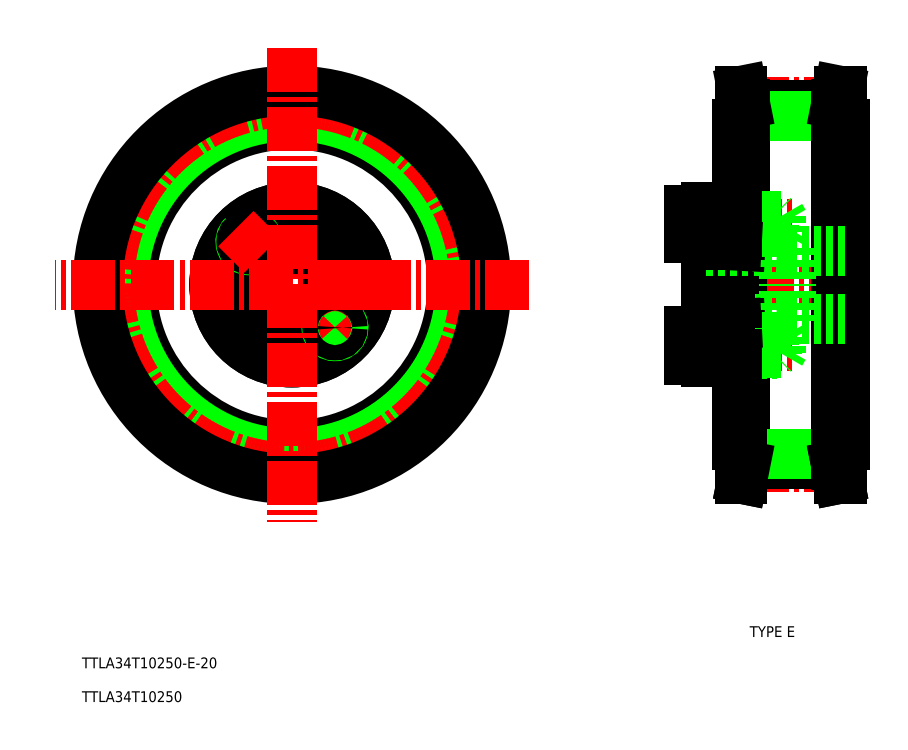
<metadata>
{"format":"dxf","ext":"dxf","renderer":"ezdxf+matplotlib","layout":"modelspace","background":"white","min_lineweight":24,"dpi":150}
</metadata>
<code>
0
SECTION
2
ENTITIES
0
TEXT
8
0
10
375.7
20
165.1
30
0
40
3.2
1
TYPE E
72
     1
11
384.8
21
166.7
31
0
73
     2
0
TEXT
8
0
10
180.3
20
155.9
30
0
40
3.2
1
TTLA34T10250-E-20
0
TEXT
8
0
10
180.3
20
145.9
30
0
40
3.2
1
TTLA34T10250
0
LINE
8
0
10
374.2
20
269.4
30
0
11
374.2
21
316.9
31
0
0
LINE
8
0
10
406.2
20
269.4
30
0
11
406.2
21
314.4
31
0
0
LINE
8
0
10
406.2
20
269.4
30
0
11
406.2
21
224.4
31
0
0
LINE
8
0
10
374.2
20
269.4
30
0
11
374.2
21
221.9
31
0
0
LINE
8
CENTER
10
376.6
20
323.6
30
0
11
403.8
21
323.6
31
0
0
LINE
8
0
10
376.7
20
322.6
30
0
11
403.7
21
322.6
31
0
0
LINE
8
0
10
376.7
20
319.4
30
0
11
403.7
21
319.4
31
0
0
LINE
8
0
10
375.1
20
326.9
30
0
11
375.1
21
211.9
31
0
0
LINE
8
0
10
376.7
20
322.9
30
0
11
376.7
21
215.9
31
0
0
LINE
8
0
10
375.1
20
326.9
30
0
11
375.9
21
326.9
31
0
0
LINE
8
0
10
375.9
20
326.9
30
0
11
376.7
21
322.9
31
0
0
LINE
8
0
10
375.1
20
211.9
30
0
11
375.9
21
211.9
31
0
0
LINE
8
0
10
375.9
20
211.9
30
0
11
376.7
21
215.9
31
0
0
LINE
8
CENTER
10
376.6
20
215.3
30
0
11
403.8
21
215.3
31
0
0
LINE
8
0
10
376.7
20
216.2
30
0
11
403.7
21
216.2
31
0
0
LINE
8
0
10
376.7
20
219.4
30
0
11
403.7
21
219.4
31
0
0
LINE
8
0
10
375.1
20
211.9
30
0
11
375.9
21
211.9
31
0
0
LINE
8
0
10
375.9
20
211.9
30
0
11
376.7
21
215.9
31
0
0
LINE
8
0
10
406.2
20
269.4
30
0
11
406.2
21
316.9
31
0
0
LINE
8
0
10
406.2
20
269.4
30
0
11
406.2
21
221.9
31
0
0
LINE
8
0
10
405.3
20
326.9
30
0
11
405.3
21
211.9
31
0
0
LINE
8
CENTER
10
408.7
20
269.4
30
0
11
361.8
21
269.4
31
0
0
LINE
8
0
10
403.7
20
322.9
30
0
11
403.7
21
215.9
31
0
0
LINE
8
0
10
405.3
20
326.9
30
0
11
404.5
21
326.9
31
0
0
LINE
8
0
10
404.5
20
326.9
30
0
11
403.7
21
322.9
31
0
0
LINE
8
0
10
405.3
20
211.9
30
0
11
404.5
21
211.9
31
0
0
LINE
8
0
10
404.5
20
211.9
30
0
11
403.7
21
215.9
31
0
0
LINE
8
0
10
405.3
20
211.9
30
0
11
404.5
21
211.9
31
0
0
LINE
8
0
10
404.5
20
211.9
30
0
11
403.7
21
215.9
31
0
0
LINE
8
0
10
403.7
20
221.9
30
0
11
405.3
21
221.9
31
0
0
LINE
8
0
10
375.9
20
326.9
30
0
11
375.9
21
211.9
31
0
0
LINE
8
0
10
404.5
20
326.9
30
0
11
404.5
21
211.9
31
0
0
LINE
8
0
10
405.3
20
221.9
30
0
11
406.2
21
221.9
31
0
0
LINE
8
0
10
376.7
20
221.9
30
0
11
375.1
21
221.9
31
0
0
LINE
8
0
10
375.1
20
221.9
30
0
11
374.2
21
221.9
31
0
0
LINE
8
0
10
403.7
20
316.9
30
0
11
405.3
21
316.9
31
0
0
LINE
8
0
10
405.3
20
316.9
30
0
11
406.2
21
316.9
31
0
0
LINE
8
0
10
376.7
20
316.9
30
0
11
375.1
21
316.9
31
0
0
LINE
8
0
10
375.1
20
316.9
30
0
11
374.2
21
316.9
31
0
0
LINE
8
0
10
390.2
20
280.3
30
0
11
390.2
21
269.4
31
0
0
LINE
8
0
10
388.2
20
280.3
30
0
11
388.2
21
269.4
31
0
0
LINE
8
0
10
365.2
20
283.2
30
0
11
365.2
21
269.4
31
0
0
LINE
8
0
10
372.2
20
281.1
30
0
11
372.2
21
269.4
31
0
0
LINE
8
CENTER
10
357.2
20
251.4
30
0
11
391.5
21
251.4
31
0
0
LINE
8
0
10
365.2
20
248.9
30
0
11
372.2
21
248.9
31
0
0
LINE
8
0
10
388.2
20
259.4
30
0
11
365.2
21
259.4
31
0
0
LINE
8
0
10
365.2
20
253.9
30
0
11
372.2
21
253.9
31
0
0
LINE
8
0
10
372.2
20
246.4
30
0
11
365.2
21
246.4
31
0
0
LINE
8
0
10
372.2
20
246.4
30
0
11
372.2
21
248.9
31
0
0
LINE
8
0
10
374.2
20
253.9
30
0
11
384.9
21
253.9
31
0
0
LINE
8
0
10
385.2
20
253.7
30
0
11
374.2
21
253.7
31
0
0
LINE
8
0
10
385.2
20
249.2
30
0
11
374.2
21
249.2
31
0
0
LINE
8
0
10
374.2
20
248.9
30
0
11
384.9
21
248.9
31
0
0
LINE
8
0
10
388.2
20
258.6
30
0
11
374.2
21
257.8
31
0
0
LINE
8
0
10
390.2
20
258.6
30
0
11
390.2
21
269.4
31
0
0
LINE
8
0
10
388.2
20
258.6
30
0
11
388.2
21
269.4
31
0
0
LINE
8
0
10
390.2
20
258.6
30
0
11
388.2
21
258.6
31
0
0
LINE
8
0
10
387.2
20
249.2
30
0
11
387.2
21
253.7
31
0
0
LINE
8
0
10
384.9
20
253.9
30
0
11
384.9
21
251.4
31
0
0
LINE
8
0
10
385.2
20
253.7
30
0
11
385.2
21
251.4
31
0
0
LINE
8
0
10
387.2
20
253.7
30
0
11
388.5
21
251.4
31
0
0
LINE
8
0
10
386.2
20
253.9
30
0
11
386.2
21
251.4
31
0
0
LINE
8
0
10
384.9
20
248.9
30
0
11
386.2
21
248.9
31
0
0
LINE
8
0
10
385.2
20
249.2
30
0
11
387.2
21
249.2
31
0
0
LINE
8
0
10
386.2
20
248.9
30
0
11
386.2
21
251.4
31
0
0
LINE
8
0
10
387.2
20
249.2
30
0
11
388.5
21
251.4
31
0
0
LINE
8
0
10
384.9
20
248.9
30
0
11
384.9
21
251.4
31
0
0
LINE
8
0
10
385.2
20
249.2
30
0
11
385.2
21
251.4
31
0
0
LINE
8
0
10
384.9
20
248.9
30
0
11
385.2
21
249.2
31
0
0
LINE
8
0
10
384.9
20
253.9
30
0
11
386.2
21
253.9
31
0
0
LINE
8
0
10
385.2
20
253.7
30
0
11
387.2
21
253.7
31
0
0
LINE
8
0
10
384.9
20
253.9
30
0
11
385.2
21
253.7
31
0
0
LINE
8
0
10
406.2
20
259.4
30
0
11
390.2
21
259.4
31
0
0
LINE
8
0
10
372.2
20
257.7
30
0
11
372.2
21
269.4
31
0
0
LINE
8
0
10
372.2
20
253.7
30
0
11
374.2
21
253.7
31
0
0
LINE
8
0
10
372.2
20
257.7
30
0
11
374.2
21
257.8
31
0
0
LINE
8
0
10
372.2
20
253.9
30
0
11
374.2
21
253.9
31
0
0
LINE
8
0
10
372.2
20
249.2
30
0
11
374.2
21
249.2
31
0
0
LINE
8
0
10
372.2
20
248.9
30
0
11
374.2
21
248.9
31
0
0
LINE
8
0
10
369.8
20
253.9
30
0
11
369.8
21
251.4
31
0
0
LINE
8
0
10
372.2
20
248.9
30
0
11
372.2
21
253.9
31
0
0
LINE
8
0
10
369.8
20
248.9
30
0
11
369.8
21
251.4
31
0
0
LINE
8
0
10
372.2
20
249.2
30
0
11
369.8
21
249.2
31
0
0
LINE
8
0
10
372.2
20
253.7
30
0
11
369.8
21
253.7
31
0
0
LINE
8
0
10
372.2
20
253.9
30
0
11
372.2
21
257.7
31
0
0
LINE
8
0
10
360.2
20
247.2
30
0
11
360.2
21
251.4
31
0
0
LINE
8
0
10
365.2
20
247.2
30
0
11
365.2
21
255.7
31
0
0
LINE
8
0
10
365.2
20
247.2
30
0
11
360.2
21
247.2
31
0
0
LINE
8
0
10
365.2
20
246.4
30
0
11
365.2
21
247.2
31
0
0
LINE
8
0
10
365.2
20
255.7
30
0
11
365.2
21
269.4
31
0
0
LINE
8
0
10
360.2
20
255.7
30
0
11
360.2
21
251.4
31
0
0
LINE
8
0
10
365.2
20
255.7
30
0
11
360.2
21
255.7
31
0
0
LINE
8
CENTER
10
357.2
20
287.4
30
0
11
391.5
21
287.4
31
0
0
LINE
8
0
10
388.2
20
279.4
30
0
11
365.2
21
279.4
31
0
0
LINE
8
0
10
365.2
20
289.9
30
0
11
372.2
21
289.9
31
0
0
LINE
8
0
10
365.2
20
284.9
30
0
11
372.2
21
284.9
31
0
0
LINE
8
0
10
372.2
20
292.4
30
0
11
365.2
21
292.4
31
0
0
LINE
8
0
10
388.2
20
280.3
30
0
11
374.2
21
281
31
0
0
LINE
8
0
10
374.2
20
289.9
30
0
11
384.9
21
289.9
31
0
0
LINE
8
0
10
385.2
20
289.7
30
0
11
374.2
21
289.7
31
0
0
LINE
8
0
10
385.2
20
285.2
30
0
11
374.2
21
285.2
31
0
0
LINE
8
0
10
374.2
20
284.9
30
0
11
384.9
21
284.9
31
0
0
LINE
8
0
10
390.2
20
280.3
30
0
11
388.2
21
280.3
31
0
0
LINE
8
0
10
406.2
20
279.4
30
0
11
390.2
21
279.4
31
0
0
LINE
8
0
10
384.9
20
289.9
30
0
11
384.9
21
287.4
31
0
0
LINE
8
0
10
385.2
20
289.7
30
0
11
385.2
21
287.4
31
0
0
LINE
8
0
10
387.2
20
289.7
30
0
11
388.5
21
287.4
31
0
0
LINE
8
0
10
386.2
20
289.9
30
0
11
386.2
21
287.4
31
0
0
LINE
8
0
10
387.2
20
289.7
30
0
11
387.2
21
285.2
31
0
0
LINE
8
0
10
384.9
20
284.9
30
0
11
386.2
21
284.9
31
0
0
LINE
8
0
10
385.2
20
285.2
30
0
11
387.2
21
285.2
31
0
0
LINE
8
0
10
386.2
20
284.9
30
0
11
386.2
21
287.4
31
0
0
LINE
8
0
10
387.2
20
285.2
30
0
11
388.5
21
287.4
31
0
0
LINE
8
0
10
384.9
20
284.9
30
0
11
385.2
21
285.2
31
0
0
LINE
8
0
10
384.9
20
284.9
30
0
11
384.9
21
287.4
31
0
0
LINE
8
0
10
385.2
20
285.2
30
0
11
385.2
21
287.4
31
0
0
LINE
8
0
10
384.9
20
289.9
30
0
11
386.2
21
289.9
31
0
0
LINE
8
0
10
385.2
20
289.7
30
0
11
387.2
21
289.7
31
0
0
LINE
8
0
10
384.9
20
289.9
30
0
11
385.2
21
289.7
31
0
0
LINE
8
0
10
372.2
20
284.9
30
0
11
372.2
21
281.1
31
0
0
LINE
8
0
10
372.2
20
281.1
30
0
11
374.2
21
281
31
0
0
LINE
8
0
10
372.2
20
289.7
30
0
11
374.2
21
289.7
31
0
0
LINE
8
0
10
372.2
20
289.9
30
0
11
374.2
21
289.9
31
0
0
LINE
8
0
10
372.2
20
285.2
30
0
11
374.2
21
285.2
31
0
0
LINE
8
0
10
372.2
20
284.9
30
0
11
374.2
21
284.9
31
0
0
LINE
8
0
10
369.8
20
289.9
30
0
11
369.8
21
287.4
31
0
0
LINE
8
0
10
372.2
20
289.9
30
0
11
372.2
21
284.9
31
0
0
LINE
8
0
10
372.2
20
285.2
30
0
11
369.8
21
285.2
31
0
0
LINE
8
0
10
369.8
20
284.9
30
0
11
369.8
21
287.4
31
0
0
LINE
8
0
10
372.2
20
289.7
30
0
11
369.8
21
289.7
31
0
0
LINE
8
0
10
372.2
20
292.4
30
0
11
372.2
21
289.9
31
0
0
LINE
8
0
10
360.2
20
291.7
30
0
11
360.2
21
287.4
31
0
0
LINE
8
0
10
365.2
20
291.7
30
0
11
365.2
21
283.2
31
0
0
LINE
8
0
10
365.2
20
283.2
30
0
11
360.2
21
283.2
31
0
0
LINE
8
0
10
360.2
20
283.2
30
0
11
360.2
21
287.4
31
0
0
LINE
8
0
10
365.2
20
291.7
30
0
11
360.2
21
291.7
31
0
0
LINE
8
0
10
365.2
20
292.4
30
0
11
365.2
21
291.7
31
0
0
CIRCLE
8
0
10
260.5
20
269.4
30
0
40
4.25
0
CIRCLE
8
0
10
224.5
20
269.4
30
0
40
4.25
0
CIRCLE
8
CENTER
10
242.5
20
269.4
30
0
40
18
0
CIRCLE
8
0
10
242.5
20
269.4
30
0
40
10
0
CIRCLE
8
0
10
242.5
20
269.4
30
0
40
23
0
CIRCLE
8
0
10
242.5
20
269.4
30
0
40
23
0
CIRCLE
8
0
10
242.5
20
251.4
30
0
40
4.25
0
LINE
8
CENTER
10
259.1
20
252.8
30
0
11
251.3
21
260.6
31
0
0
ARC
8
0
10
255.2
20
256.7
30
0
40
2.5
50
133
51
45
0
CIRCLE
8
0
10
255.2
20
256.7
30
0
40
2.25
0
LINE
8
CENTER
10
267.7
20
269.4
30
0
11
253.2
21
269.4
31
0
0
CIRCLE
8
0
10
242.5
20
287.4
30
0
40
4.25
0
ARC
8
0
10
229.8
20
282.2
30
0
40
2.5
50
133
51
45
0
CIRCLE
8
0
10
229.8
20
282.2
30
0
40
2.25
0
LINE
8
CENTER
10
233.6
20
278.3
30
0
11
225.9
21
286.1
31
0
0
CIRCLE
8
0
10
242.5
20
269.4
30
0
40
47.5
0
CIRCLE
8
0
10
242.5
20
269.4
30
0
40
49.93
0
CIRCLE
8
0
10
242.5
20
269.4
30
0
40
53.12
0
CIRCLE
8
CENTER
10
242.5
20
269.4
30
0
40
54.12
0
CIRCLE
8
0
10
242.5
20
269.4
30
0
40
57.5
0
LINE
8
CENTER
10
242.5
20
339.6
30
0
11
242.5
21
199.2
31
0
0
LINE
8
CENTER
10
312.7
20
269.4
30
0
11
172.3
21
269.4
31
0
0
VIEWPORT
8
0
10
5.597
20
3.959
30
0
40
10.57
41
7.118
68
     1
69
     1
0
VIEWPORT
8
0
10
5.614
20
3.902
30
0
40
8.982
41
6.243
68
     2
69
     2
0
ENDSEC
0
EOF

</code>
